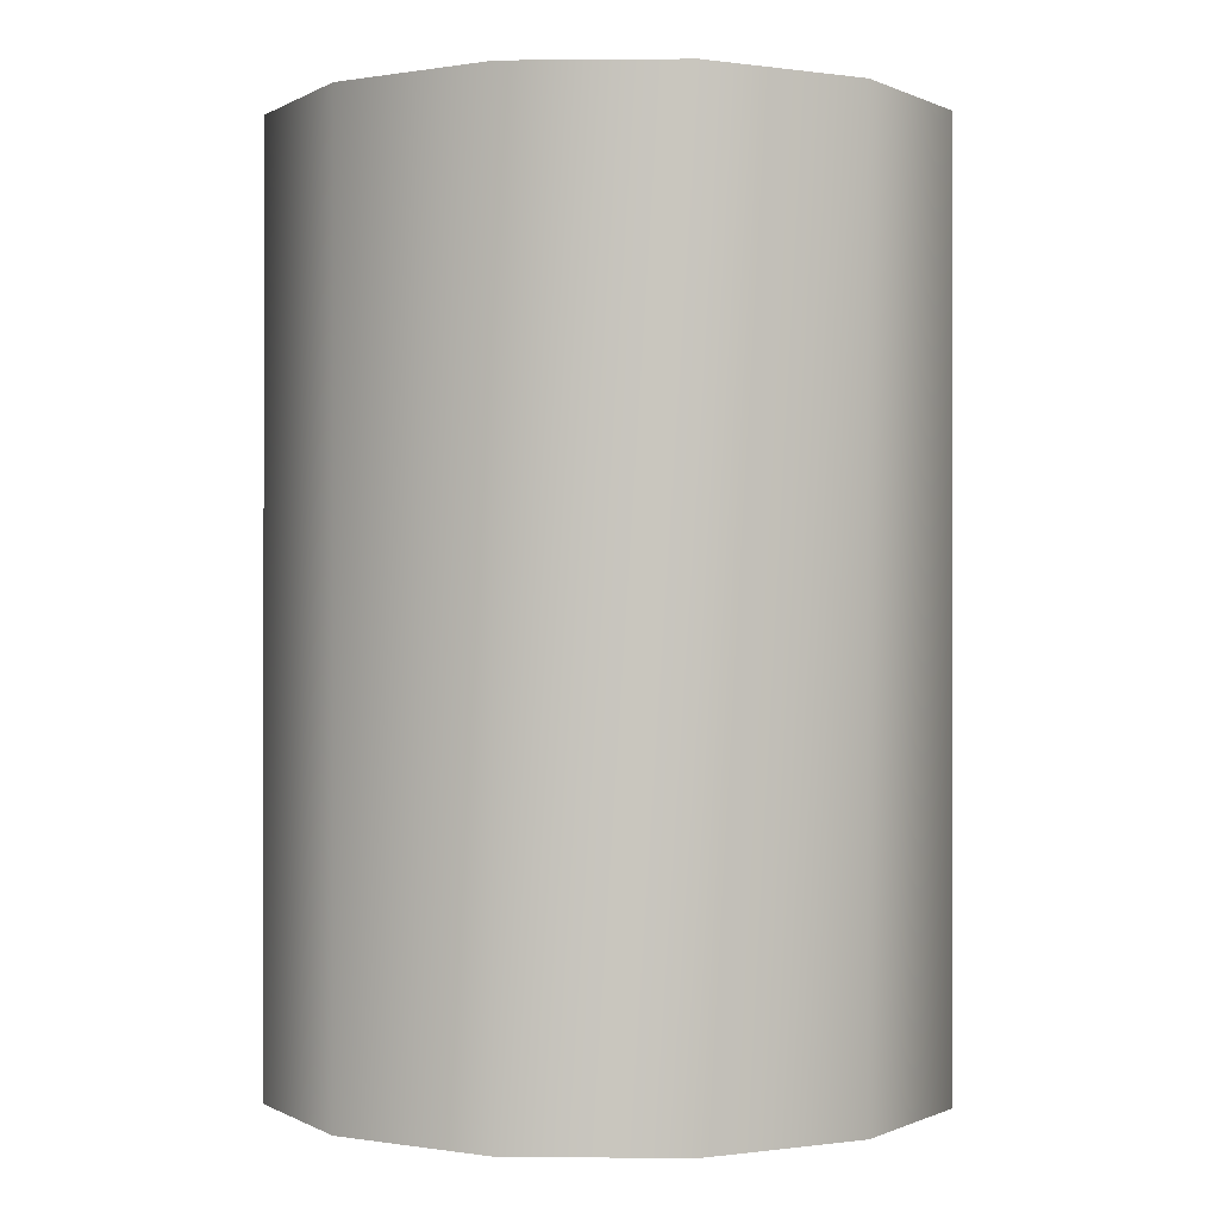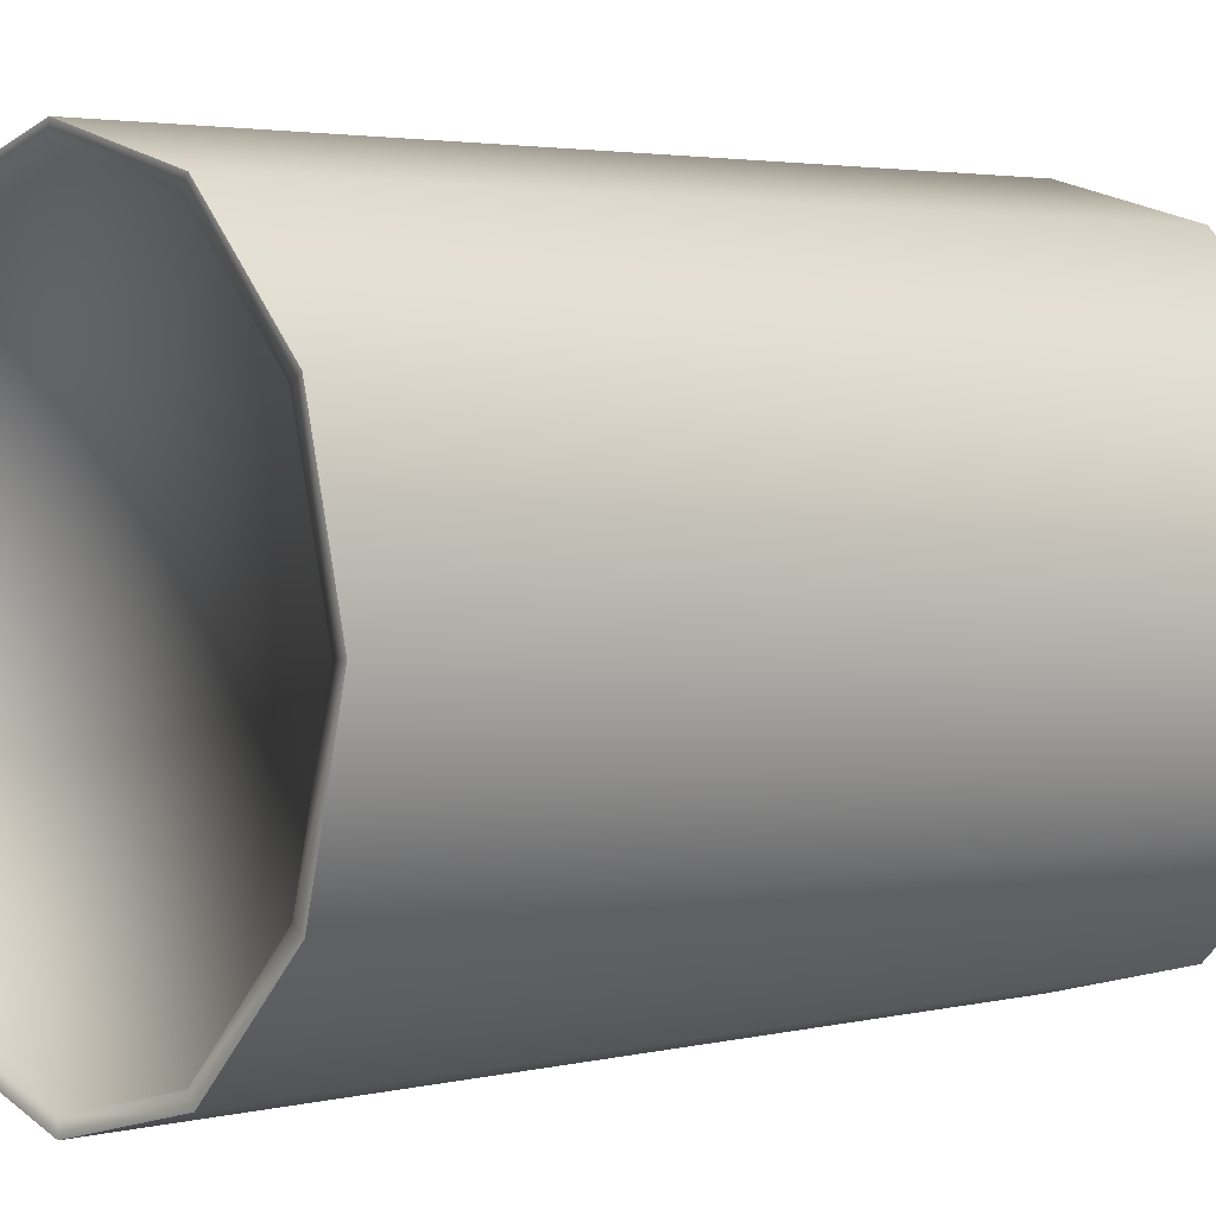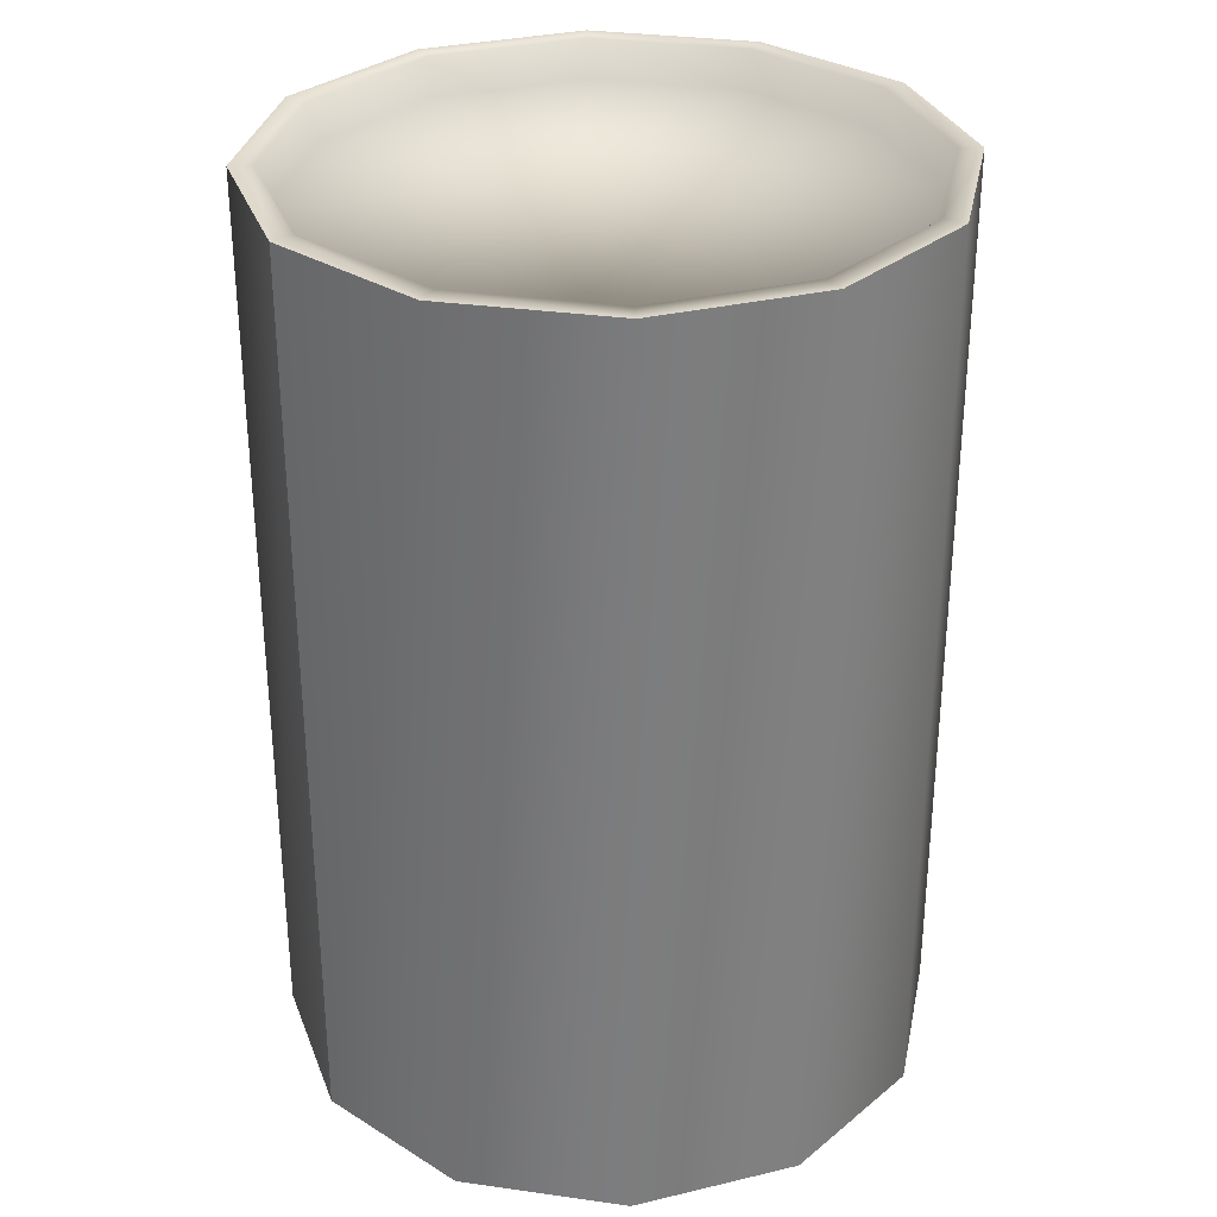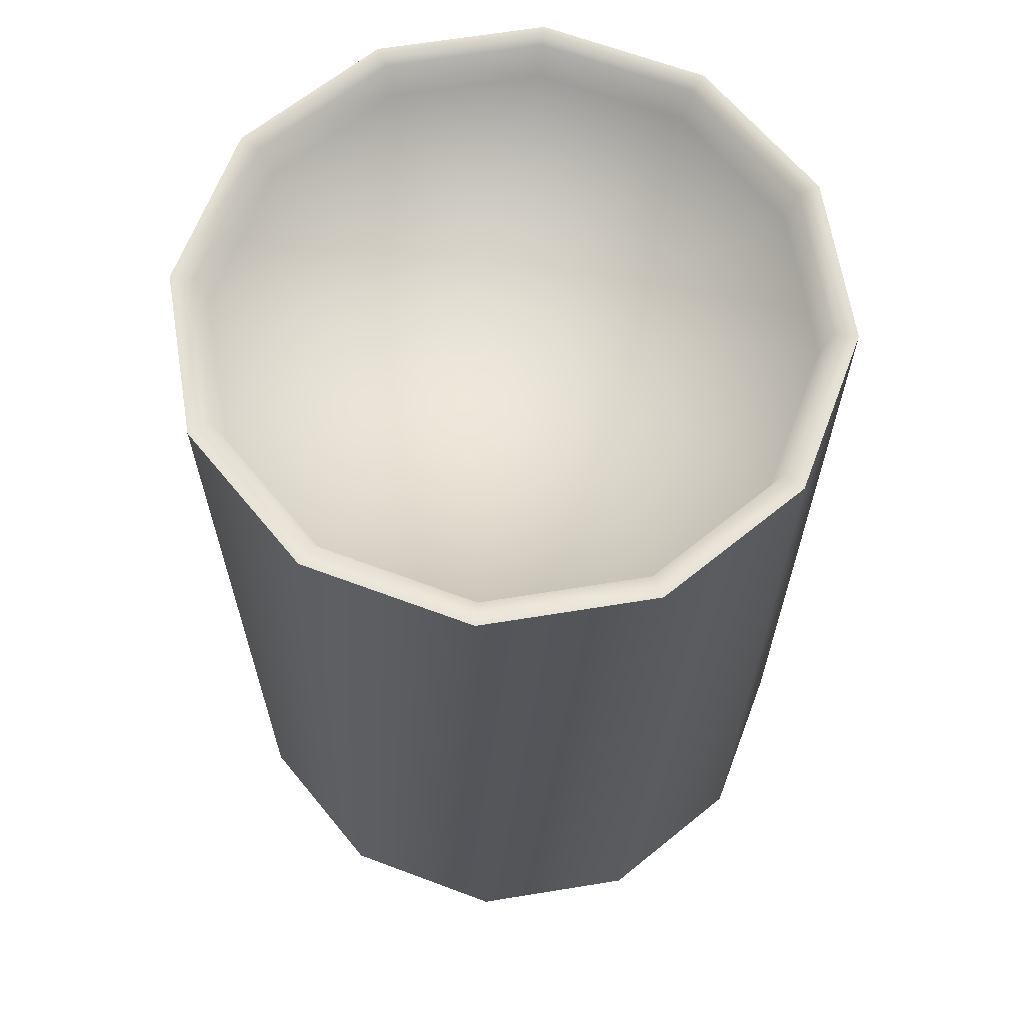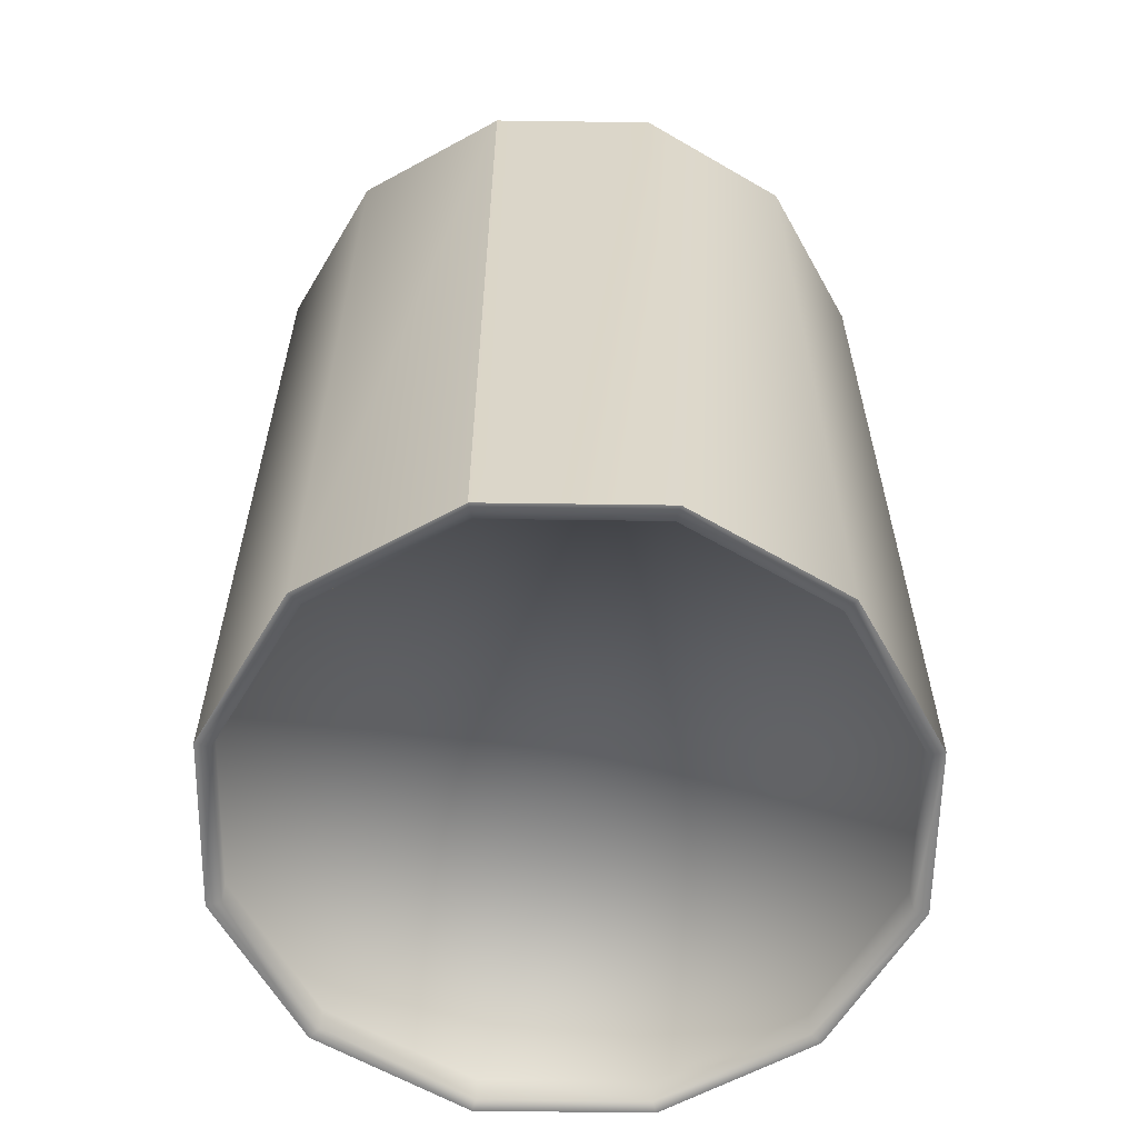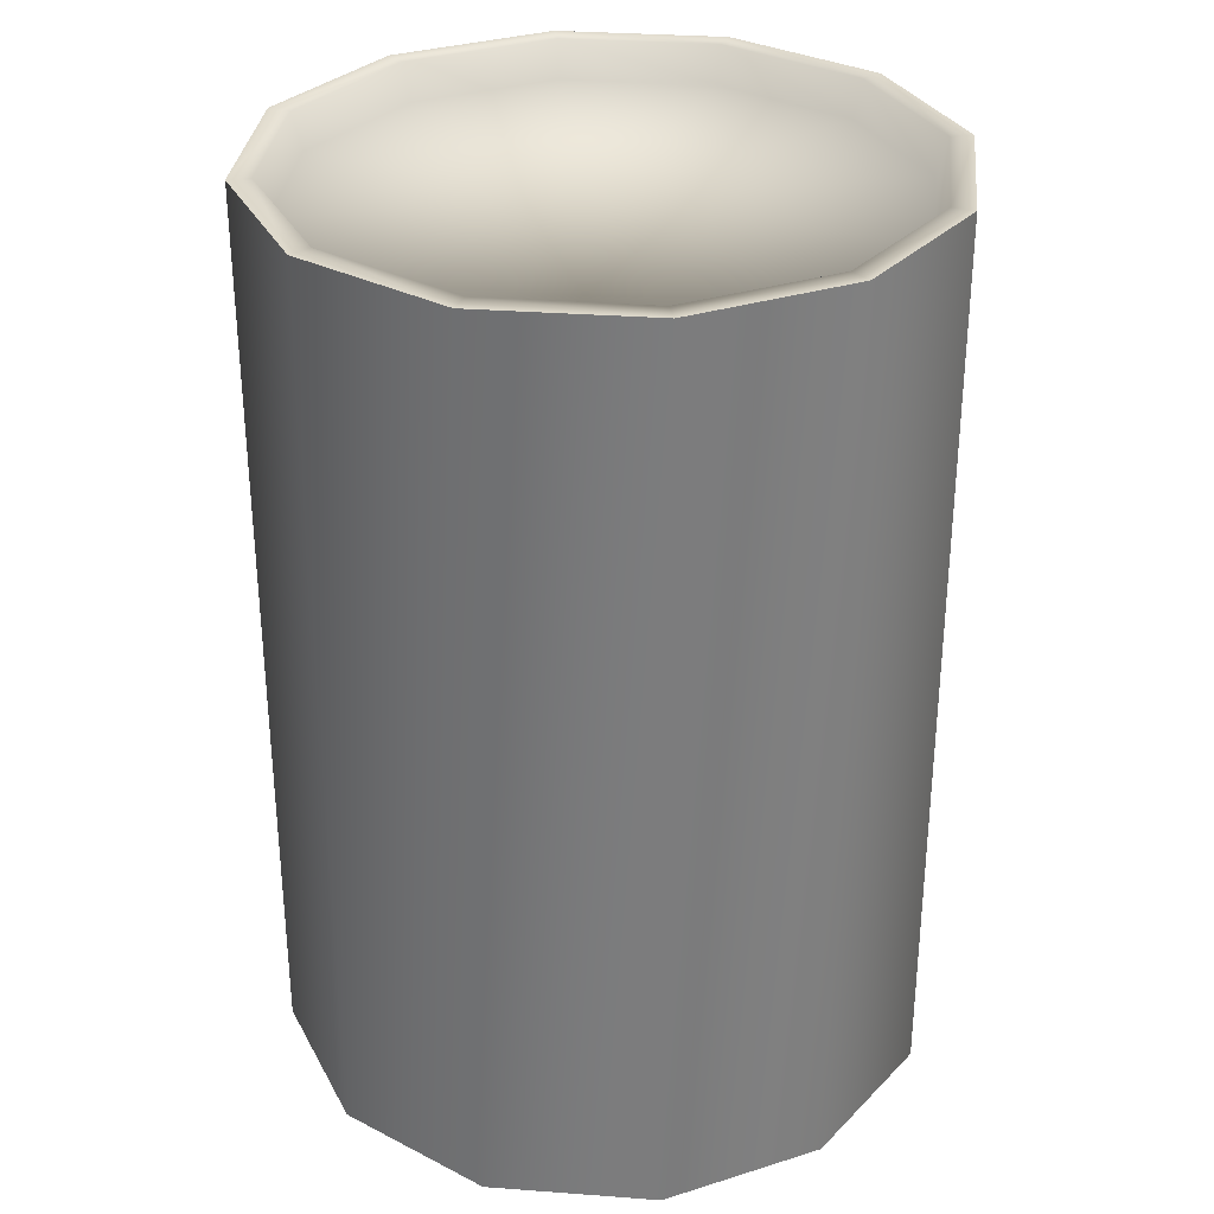
<metadata>
{"format":"obj","ext":"obj","renderer":"f3d","projection":"perspective","resolution":1024,"background":"white","views":[{"elev":-0.2,"azim":-13.0,"up":"+Y"},{"elev":3.1,"azim":50.9,"up":"+Z"},{"elev":31.4,"azim":-123.7,"up":"+Y"},{"elev":64.8,"azim":5.7,"up":"+Y"},{"elev":-60.6,"azim":-165.8,"up":"+Y"},{"elev":31.6,"azim":51.0,"up":"+Y"}]}
</metadata>
<code>
g  Mesh
v 0.3566 0.03528 -0.2059
v 0.4118 0.03528 0
v 0 0.03528 0
v 0.3737 1.202 -0.2158
v 0.4315 1.202 0
v 0.4315 0.000318 0
v 0.3737 0.000318 -0.2158
v 0.3359 1.154 -0.1939
v 0 1.154 0
v 0.3878 1.154 0
v 0.2059 0.03528 -0.3566
v 0.2158 1.202 -0.3737
v 0.2158 0.000318 -0.3737
v 0.1939 1.154 -0.3359
v 0 0.03528 -0.4118
v 0 1.202 -0.4315
v 0 0.000318 -0.4315
v 0 1.154 -0.3878
v -0.2059 0.03528 -0.3566
v -0.2158 1.202 -0.3737
v 0 1.202 -0.4315
v 0 0.000318 -0.4315
v -0.2158 0.000318 -0.3737
v -0.1939 1.154 -0.3359
v -0.3566 0.03528 -0.2059
v -0.3737 1.202 -0.2158
v -0.3737 0.000318 -0.2158
v -0.3359 1.154 -0.1939
v -0.4118 0.03528 0
v -0.4315 1.202 0
v -0.4315 0.000318 0
v -0.3878 1.154 0
v -0.3566 0.03528 0.2059
v -0.3737 1.202 0.2158
v -0.3737 0.000318 0.2158
v -0.3359 1.154 0.1939
v -0.2059 0.03528 0.3566
v -0.2158 1.202 0.3737
v -0.2158 0.000318 0.3737
v -0.1939 1.154 0.3359
v 0 0.03528 0.4118
v 0 1.202 0.4315
v 0 0.000318 0.4315
v 0 1.154 0.3878
v 0.2059 0.03528 0.3566
v 0.2158 1.202 0.3737
v 0.2158 0.000318 0.3737
v 0.1939 1.154 0.3359
v 0.3566 0.03528 0.2059
v 0.3737 1.202 0.2158
v 0.3737 0.000318 0.2158
v 0.3359 1.154 0.1939
v 0.4019 1.202 0
v 0.4315 1.202 0
v 0.3737 1.202 -0.2158
v 0.3481 1.202 -0.201
v 0.2158 1.202 -0.3737
v 0.201 1.202 -0.3481
v 0 1.202 -0.4315
v 0 1.202 -0.4019
v -0.2158 1.202 -0.3737
v -0.201 1.202 -0.3481
v -0.3737 1.202 -0.2158
v -0.3481 1.202 -0.201
v -0.4315 1.202 0
v -0.4019 1.202 0
v -0.3737 1.202 0.2158
v -0.3481 1.202 0.201
v -0.2158 1.202 0.3737
v -0.201 1.202 0.3481
v 0 1.202 0.4315
v 0 1.202 0.4019
v 0.2158 1.202 0.3737
v 0.201 1.202 0.3481
v 0.3737 1.202 0.2158
v 0.3481 1.202 0.201
v 0.3566 0.000318 -0.2059
v 0.3737 0.000318 -0.2158
v 0.4315 0.000318 0
v 0.4118 0.000318 0
v 0.2059 0.000318 -0.3566
v 0.2158 0.000318 -0.3737
v 0 0.000318 -0.4118
v 0 0.000318 -0.4315
v -0.2059 0.000318 -0.3566
v -0.2158 0.000318 -0.3737
v -0.3566 0.000318 -0.2059
v -0.3737 0.000318 -0.2158
v -0.4118 0.000318 0
v -0.4315 0.000318 0
v -0.3566 0.000318 0.2059
v -0.3737 0.000318 0.2158
v -0.2059 0.000318 0.3566
v -0.2158 0.000318 0.3737
v 0 0.000318 0.4118
v 0 0.000318 0.4315
v 0.2059 0.000318 0.3566
v 0.2158 0.000318 0.3737
v 0.3566 0.000318 0.2059
v 0.3737 0.000318 0.2158
f 1 2 3
f 4 5 6
f 7 4 6
f 8 9 10
f 11 1 3
f 12 4 7
f 13 12 7
f 14 9 8
f 15 11 3
f 16 12 13
f 17 16 13
f 18 9 14
f 19 15 3
f 20 21 22
f 23 20 22
f 24 9 18
f 25 19 3
f 26 20 23
f 27 26 23
f 28 9 24
f 29 25 3
f 30 26 27
f 31 30 27
f 32 9 28
f 33 29 3
f 34 30 31
f 35 34 31
f 36 9 32
f 37 33 3
f 38 34 35
f 39 38 35
f 40 9 36
f 41 37 3
f 42 38 39
f 43 42 39
f 44 9 40
f 45 41 3
f 46 42 43
f 47 46 43
f 48 9 44
f 49 45 3
f 50 46 47
f 51 50 47
f 52 9 48
f 2 49 3
f 5 50 51
f 6 5 51
f 10 9 52
f 53 54 55
f 56 53 55
f 56 55 57
f 58 56 57
f 58 57 59
f 60 58 59
f 60 59 61
f 62 60 61
f 62 61 63
f 64 62 63
f 64 63 65
f 66 64 65
f 66 65 67
f 68 66 67
f 68 67 69
f 70 68 69
f 70 69 71
f 72 70 71
f 72 71 73
f 74 72 73
f 74 73 75
f 76 74 75
f 76 75 54
f 53 76 54
f 10 53 56
f 8 10 56
f 8 56 58
f 14 8 58
f 14 58 60
f 18 14 60
f 18 60 62
f 24 18 62
f 24 62 64
f 28 24 64
f 28 64 66
f 32 28 66
f 32 66 68
f 36 32 68
f 36 68 70
f 40 36 70
f 40 70 72
f 44 40 72
f 44 72 74
f 48 44 74
f 48 74 76
f 52 48 76
f 52 76 53
f 10 52 53
f 77 78 79
f 80 77 79
f 81 82 78
f 77 81 78
f 83 84 82
f 81 83 82
f 85 86 84
f 83 85 84
f 87 88 86
f 85 87 86
f 89 90 88
f 87 89 88
f 91 92 90
f 89 91 90
f 93 94 92
f 91 93 92
f 95 96 94
f 93 95 94
f 97 98 96
f 95 97 96
f 99 100 98
f 97 99 98
f 80 79 100
f 99 80 100
f 1 77 80
f 2 1 80
f 11 81 77
f 1 11 77
f 15 83 81
f 11 15 81
f 19 85 83
f 15 19 83
f 25 87 85
f 19 25 85
f 29 89 87
f 25 29 87
f 33 91 89
f 29 33 89
f 37 93 91
f 33 37 91
f 41 95 93
f 37 41 93
f 45 97 95
f 41 45 95
f 49 99 97
f 45 49 97
f 2 80 99
f 49 2 99

</code>
